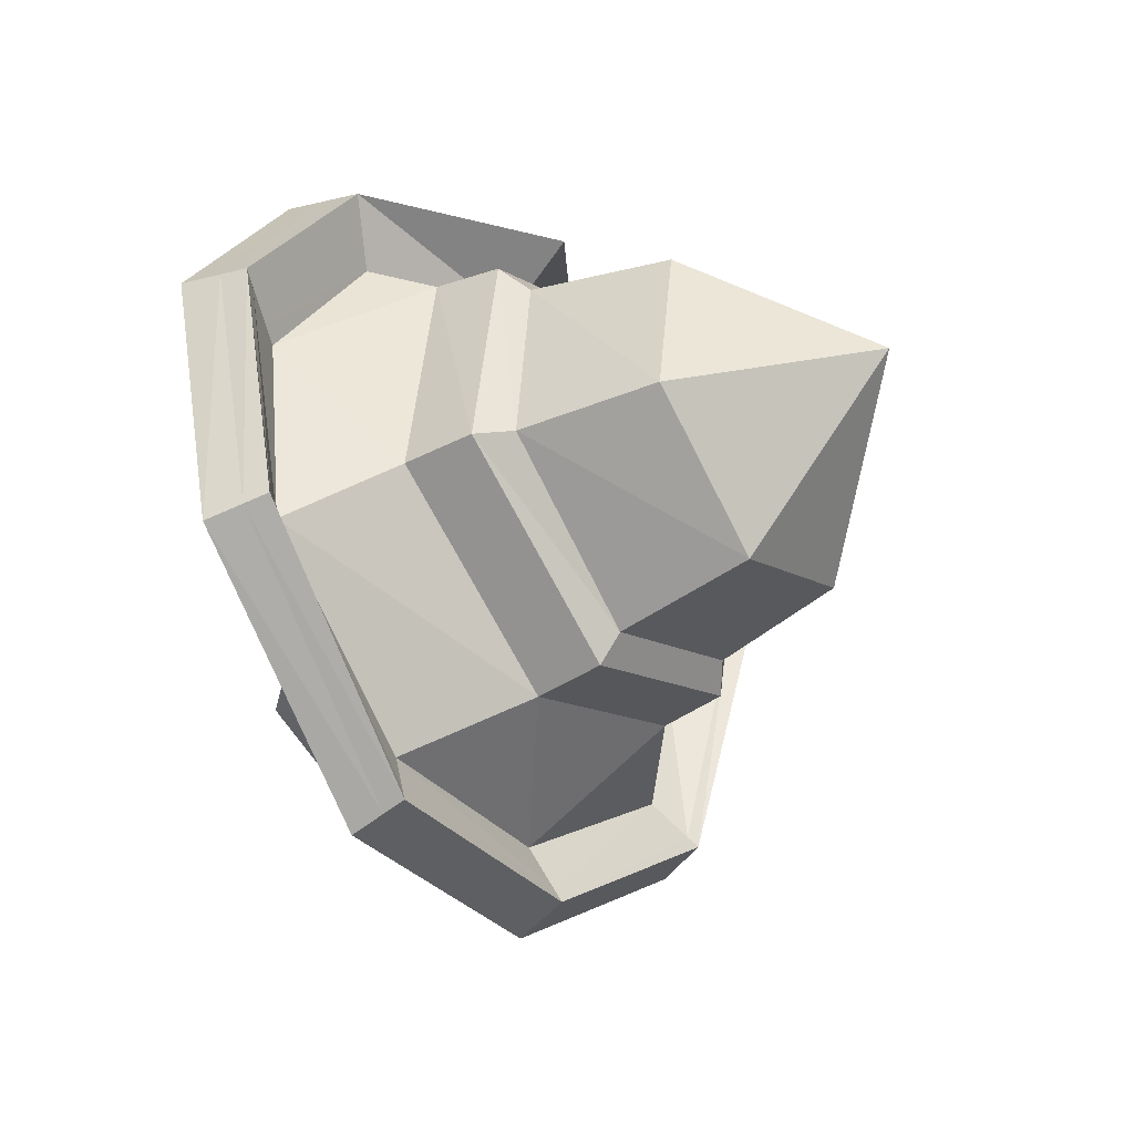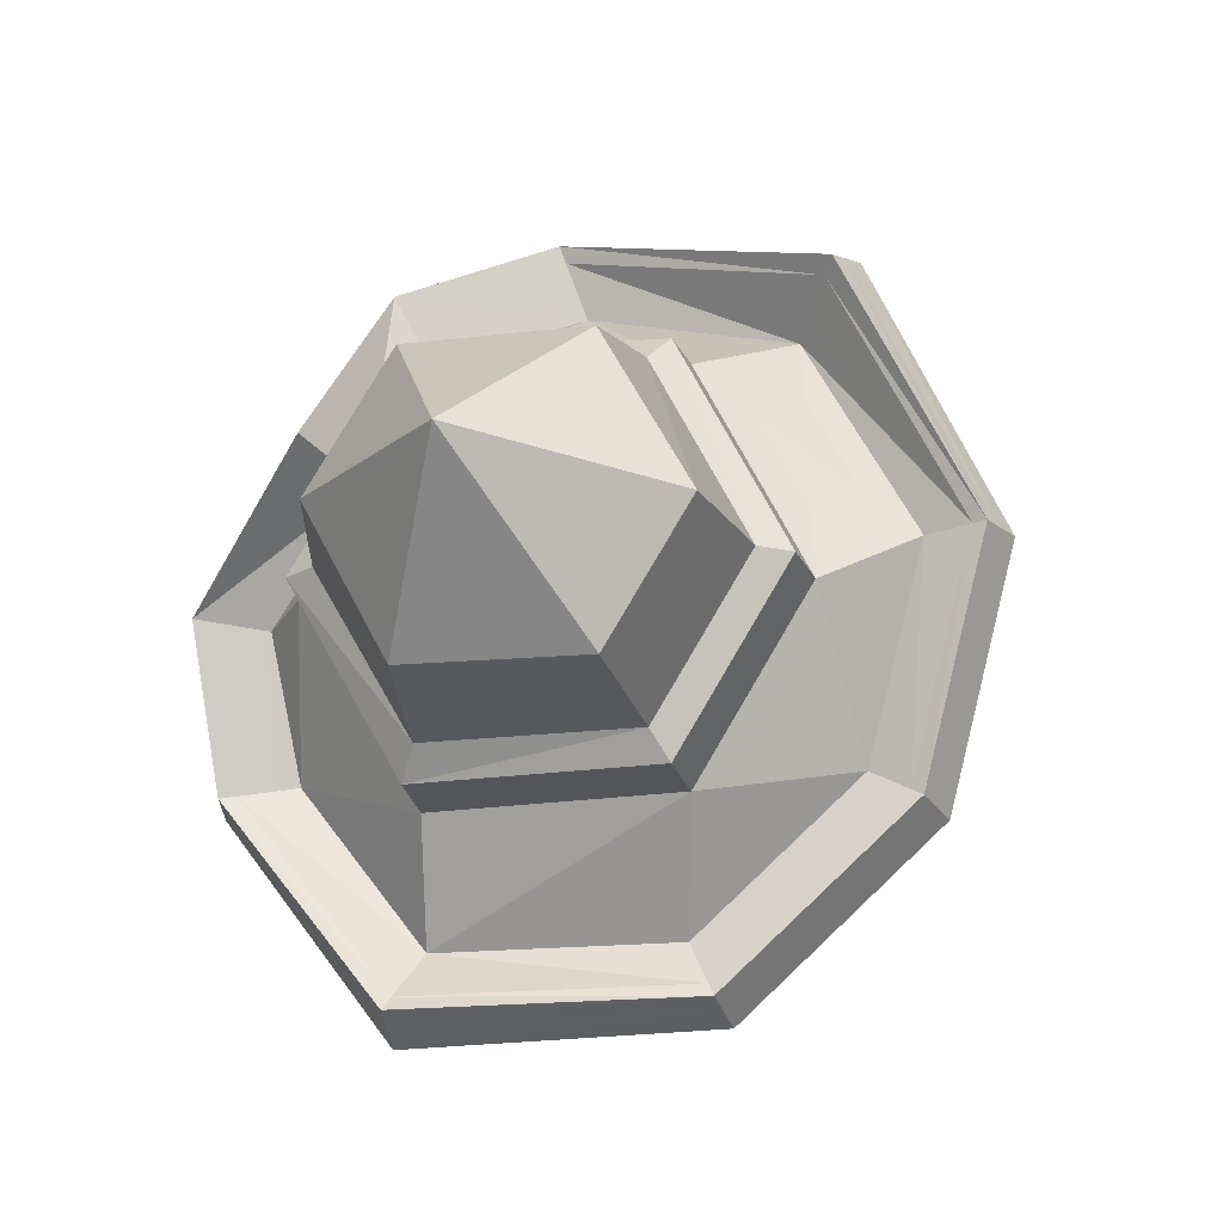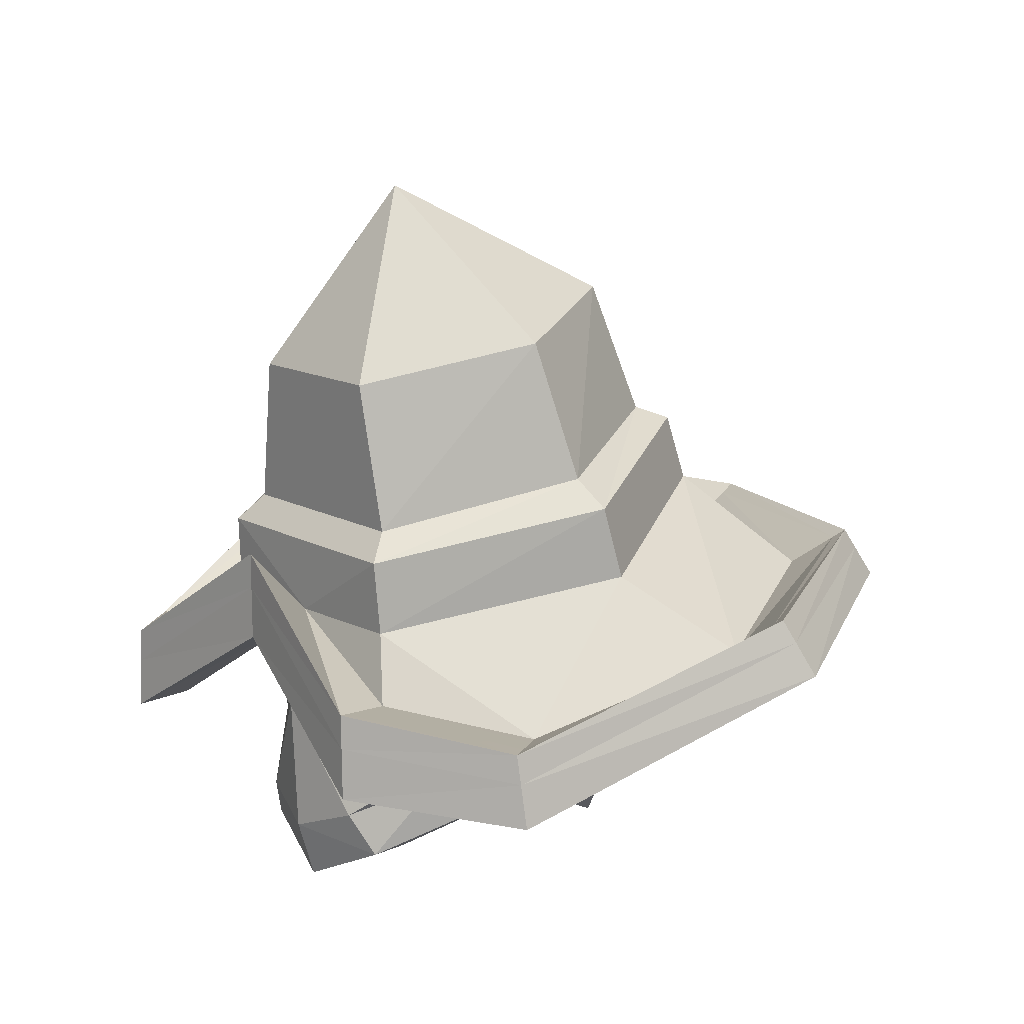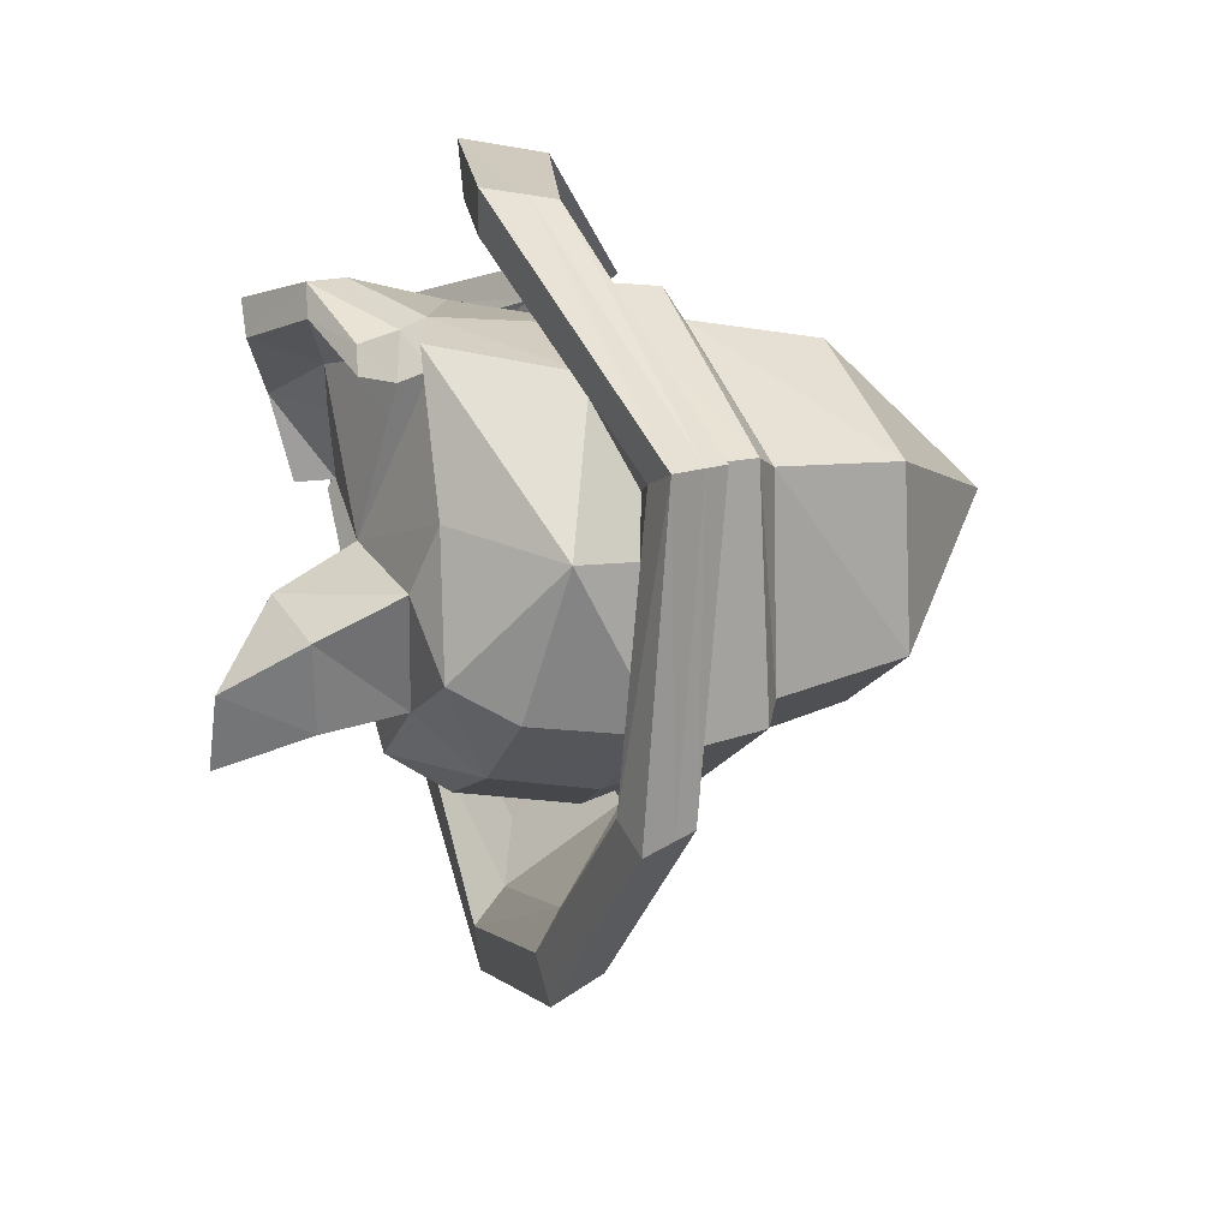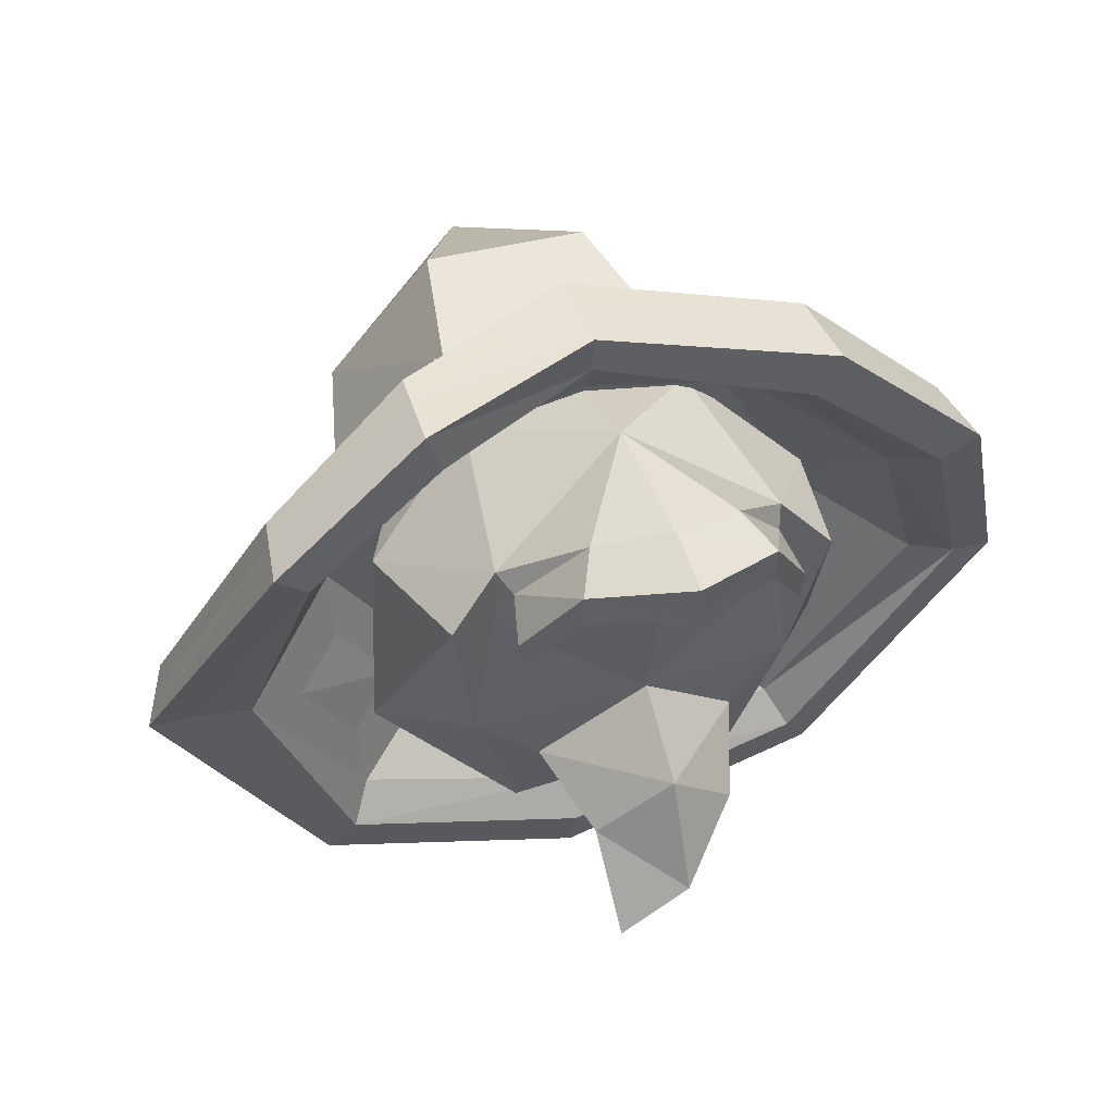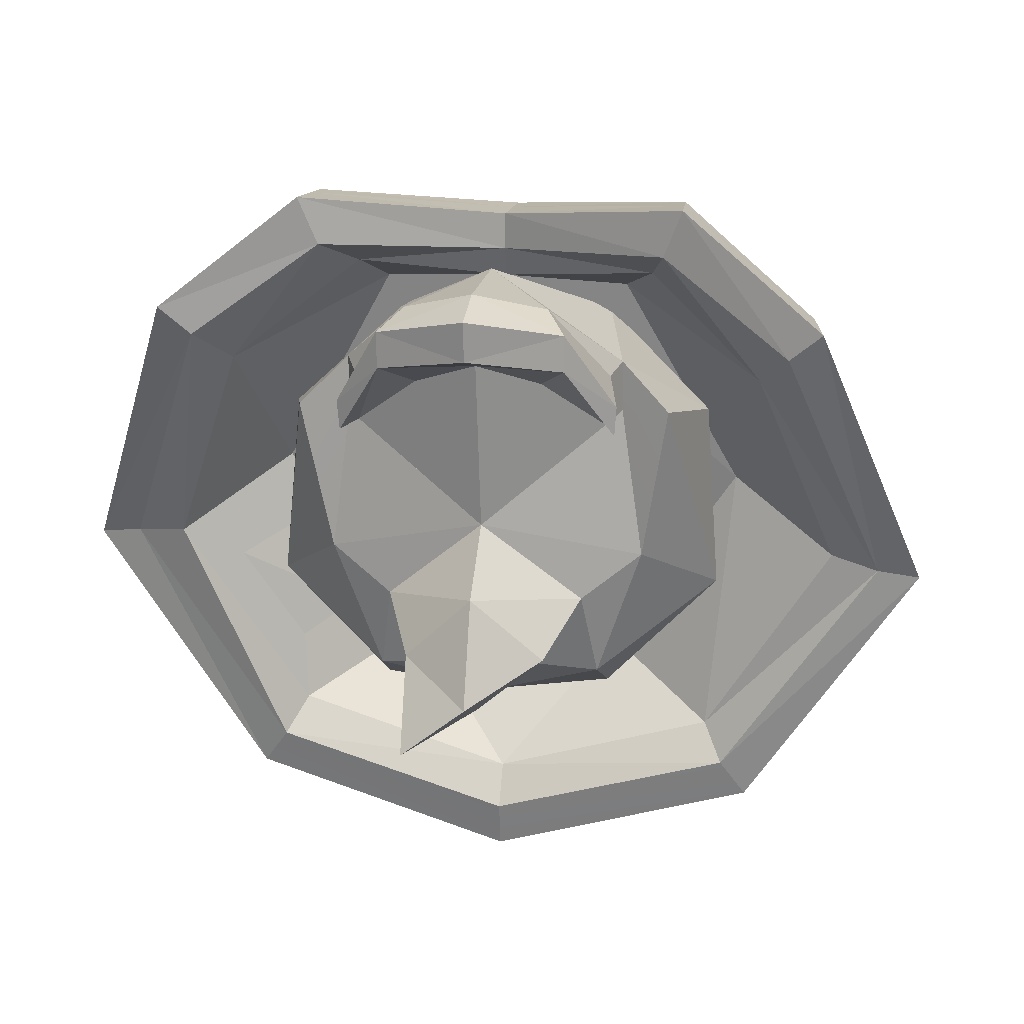
<metadata>
{"format":"obj","ext":"obj","renderer":"f3d","projection":"perspective","resolution":1024,"background":"white","views":[{"elev":-13.1,"azim":122.6,"up":"+Z"},{"elev":76.8,"azim":121.4,"up":"+Y"},{"elev":11.7,"azim":52.3,"up":"+Y"},{"elev":-18.0,"azim":72.3,"up":"+Z"},{"elev":42.4,"azim":-19.8,"up":"+Z"},{"elev":13.7,"azim":7.6,"up":"+Z"}]}
</metadata>
<code>
v 0.115 -0.06823 0.02562
v 0.1346 -0.08806 0.1361
v 0.1003 -0.07257 0.1341
v 0.09301 -0.09133 0.1625
v 0.09002 -0.09155 0.1268
v 0.1004 -0.07578 0.1704
v 0.0657 -0.1457 0.1741
v 0.09856 -0.1191 0.1245
v 0.1002 -0.1206 0.1454
v 0.066 -0.1479 0.1999
v 0.1673 0.001828 -0.01114
v 0.1581 0.01532 0.1194
v 0.1189 0.1295 0.02485
v 0.1089 0.1086 0.1266
v 0.0802 0.04814 0.1901
v 0 -0.03778 0.2305
v 0 0.06793 0.2021
v 0 0.1562 0.1337
v 0 0.1853 0.02855
v 0 0.1536 -0.07003
v 0.08925 0.08593 -0.09061
v 0.0852 -0.006025 -0.0907
v 0 0.07125 -0.1036
v 0.08167 -0.05468 -0.06846
v 0.05118 -0.1178 0.2134
v 0 -0.005016 -0.1022
v 0 -0.05645 -0.06248
v 0 -0.1736 0.1843
v 0 -0.1208 0.1727
v 0.0452 -0.1082 0.1587
v 0 -0.1781 0.2127
v 0 -0.1364 0.2259
v 0 -0.09494 0.05096
v 0.07159 -0.07641 -0.007348
v 0.04986 -0.1328 -0.03865
v 0 -0.1501 0.008957
v 0 -0.1835 -0.06271
v 0 -0.117 -0.08289
v -0.115 -0.06823 0.02562
v -0.1003 -0.07257 0.1341
v -0.1346 -0.08806 0.1361
v -0.09301 -0.09133 0.1625
v -0.09002 -0.09155 0.1268
v -0.1004 -0.07578 0.1704
v -0.0657 -0.1457 0.1741
v -0.066 -0.1479 0.1999
v -0.1002 -0.1206 0.1454
v -0.09856 -0.1191 0.1245
v -0.1673 0.001828 -0.01114
v -0.1581 0.01532 0.1194
v -0.1189 0.1295 0.02485
v -0.1089 0.1086 0.1266
v -0.0802 0.04814 0.1901
v -0.08925 0.08593 -0.09061
v -0.0852 -0.006025 -0.0907
v -0.08167 -0.05468 -0.06846
v -0.05118 -0.1178 0.2134
v -0.0452 -0.1082 0.1587
v -0.07159 -0.07641 -0.007348
v -0.04986 -0.1328 -0.03865
v -0.04682 -0.177 -0.09967
v -0.1639 0.05339 -0.1345
v -0.1782 0.07483 0.06246
v -0.2522 0.01062 0.01283
v -0.1793 0.03572 -0.1609
v -0.2206 -0.06451 0.1814
v -0.291 0.02182 0.009305
v -0.08998 0.0357 0.2143
v 0.001668 0.03152 0.2163
v -0.1045 -0.00966 0.2316
v -0.003639 0.04614 -0.1831
v -0.08325 0.113 -0.08869
v 0.1584 0.04637 -0.1404
v 0.07968 0.1095 -0.09154
v 0.1781 0.06699 0.05576
v 0.2541 0.01669 0.007791
v 0.2889 0.009206 -0.001471
v 0.1977 -0.03565 0.1509
v 0.09357 0.03168 0.2109
v 0.1165 -0.01662 0.2263
v 0.1721 0.02808 -0.1674
v 0.127 -0.0599 0.2435
v 0.001977 0.02072 0.238
v -0.1987 -0.02713 0.1585
v -0.126 -0.05439 0.2482
v -0.08053 0.1639 -0.07307
v -0.08415 0.1147 -0.08997
v -0.1802 0.07591 0.0626
v -0.1738 0.1278 0.07585
v 0.07939 0.1604 -0.07605
v 0.08041 0.1111 -0.09303
v -0.0912 0.03627 0.2161
v -0.08774 0.08874 0.2203
v -0.06845 0.1726 -0.0497
v -0.1482 0.1458 0.08014
v 0.06849 0.1696 -0.05225
v -0.07516 0.1077 0.2038
v -0.05574 0.2698 -0.01016
v -0.1212 0.2445 0.1024
v 0.06233 0.2672 -0.01236
v -0.05307 0.2131 0.2103
v 0.008077 0.3481 0.1353
v -0.2521 0.01283 0.01335
v -0.1639 0.05563 -0.134
v -0.1827 0.076 -0.1589
v -0.2916 0.05386 0.01985
v -0.1995 -0.02508 0.1591
v -0.1052 -0.007681 0.2325
v -0.2268 -0.01928 0.1945
v -0.1883 0.08208 -0.1663
v -0.1925 0.06764 -0.1749
v -0.311 0.05031 0.0153
v -0.3034 0.06612 0.02179
v -0.003735 0.07625 -0.2239
v -0.004192 0.06197 -0.2335
v -0.2349 -0.01754 0.2051
v -0.2386 -0.0386 0.2039
v 0.002396 0.01888 0.2643
v 0.003187 0.05723 0.2651
v -0.1367 -0.02559 0.283
v -0.1392 -0.06221 0.2832
v -0.2442 -0.07019 0.2021
v 0.001879 0.03345 0.2175
v -0.003602 0.04837 -0.1836
v -0.003705 0.06983 -0.2146
v 0.1584 0.04862 -0.14
v 0.0937 0.0848 0.2169
v 0.08134 0.1043 0.2008
v 0.065 0.2105 0.2081
v 0.09488 0.03222 0.2127
v -0.1351 -0.001182 0.2828
v 0.003714 0.08279 0.2655
v 0.1762 0.1202 0.06934
v 0.18 0.06808 0.05591
v 0.1515 0.1393 0.07457
v 0.1306 0.2391 0.09776
v 0.2541 0.0189 0.008329
v 0.2922 0.04509 0.01001
v 0.1772 0.06817 -0.1656
v 0.1985 -0.03374 0.1517
v 0.2272 -0.02915 0.1861
v 0.3103 0.03679 0.003755
v 0.1861 0.05941 -0.1819
v 0.1828 0.07401 -0.1732
v 0.3036 0.05291 0.01052
v 0.2358 -0.02778 0.1963
v 0.2386 -0.04898 0.195
v 0.1412 -0.06831 0.278
v 0.1402 -0.03161 0.2779
v 0.2429 -0.08079 0.193
v 0.1172 -0.01451 0.2268
v 0.1395 -0.007153 0.2777
v -0.3224 0.02659 0.00556
v -0.1987 0.04598 -0.1878
v -0.004876 0.04055 -0.2479
v -0.004494 0.03001 -0.2135
v 0.1909 0.03751 -0.195
v 0.3204 0.01261 -0.006384
v 0.2188 -0.07407 0.1732
v 0.1343 -0.008846 0.266
f 1 2 3
f 4 5 3
f 3 6 4
f 7 8 9
f 9 10 7
f 11 2 1
f 12 11 13
f 13 14 12
f 6 12 15
f 15 16 6
f 17 15 14
f 14 18 17
f 18 14 13
f 13 19 18
f 20 19 13
f 13 21 20
f 22 21 11
f 20 21 23
f 1 24 11
f 11 21 13
f 25 6 16
f 26 22 24
f 24 27 26
f 7 28 29
f 29 30 7
f 9 8 5
f 5 4 9
f 10 9 4
f 4 25 10
f 2 6 3
f 2 11 12
f 12 6 2
f 15 17 16
f 28 7 10
f 10 31 28
f 7 30 5
f 5 8 7
f 10 25 32
f 32 31 10
f 26 23 21
f 21 22 26
f 15 12 14
f 16 32 25
f 33 1 3
f 3 5 33
f 24 34 27
f 24 1 34
f 33 30 29
f 5 30 33
f 1 33 34
f 35 36 37
f 34 33 36
f 36 35 34
f 27 34 35
f 35 38 27
f 6 25 4
f 24 22 11
f 39 40 41
f 42 40 43
f 40 42 44
f 45 46 47
f 47 48 45
f 49 39 41
f 50 51 49
f 51 50 52
f 44 16 53
f 53 50 44
f 17 18 52
f 52 53 17
f 18 19 51
f 51 52 18
f 20 54 51
f 51 19 20
f 55 49 54
f 20 23 54
f 39 49 56
f 49 51 54
f 44 42 57
f 26 27 56
f 56 55 26
f 45 58 29
f 29 28 45
f 47 42 43
f 43 48 47
f 46 57 42
f 42 47 46
f 41 40 44
f 41 44 50
f 50 49 41
f 53 16 17
f 28 31 46
f 46 45 28
f 45 48 43
f 43 58 45
f 46 31 32
f 32 57 46
f 26 55 54
f 54 23 26
f 53 52 50
f 16 57 32
f 33 40 39
f 40 33 43
f 56 27 59
f 56 59 39
f 33 29 58
f 43 33 58
f 39 59 33
f 60 61 37
f 37 36 60
f 61 60 38
f 59 60 36
f 36 33 59
f 27 38 60
f 60 59 27
f 57 16 44
f 56 49 55
f 62 63 64
f 64 65 62
f 64 66 67
f 68 69 70
f 65 71 62
f 72 62 71
f 71 73 74
f 72 71 74
f 75 73 76
f 73 77 76
f 77 78 76
f 79 80 69
f 71 81 73
f 78 82 80
f 80 83 69
f 63 84 64
f 84 68 70
f 78 75 76
f 79 78 80
f 84 85 66
f 70 83 85
f 74 69 72
f 86 87 88
f 88 89 86
f 86 90 91
f 91 87 86
f 89 88 92
f 92 93 89
f 94 86 89
f 89 95 94
f 94 96 90
f 90 86 94
f 95 89 93
f 93 97 95
f 98 94 95
f 95 99 98
f 98 100 96
f 96 94 98
f 99 95 97
f 97 101 99
f 99 102 98
f 98 102 100
f 101 102 99
f 103 88 87
f 87 104 103
f 103 104 105
f 105 106 103
f 107 108 92
f 103 106 109
f 109 107 103
f 110 111 112
f 112 113 110
f 114 115 111
f 111 110 114
f 116 113 112
f 112 117 116
f 118 119 120
f 120 121 118
f 121 120 117
f 117 122 121
f 92 108 123
f 104 124 125
f 125 105 104
f 87 124 104
f 124 91 126
f 87 91 124
f 127 128 97
f 97 93 127
f 128 129 101
f 101 97 128
f 123 93 92
f 123 127 93
f 123 130 127
f 101 129 102
f 123 131 132
f 90 133 134
f 134 91 90
f 133 127 130
f 130 134 133
f 96 135 133
f 133 90 96
f 135 128 127
f 127 133 135
f 100 136 135
f 135 96 100
f 136 129 128
f 128 135 136
f 136 100 102
f 129 136 102
f 137 126 91
f 91 134 137
f 137 138 139
f 139 126 137
f 137 140 141
f 141 138 137
f 142 143 144
f 144 145 142
f 143 115 114
f 114 144 143
f 146 147 142
f 142 145 146
f 118 148 149
f 149 119 118
f 148 150 147
f 147 149 148
f 130 123 151
f 126 139 125
f 125 124 126
f 123 132 152
f 67 153 154
f 154 65 67
f 65 154 155
f 155 156 65
f 66 122 153
f 153 67 66
f 83 118 121
f 121 85 83
f 85 121 122
f 122 66 85
f 81 157 158
f 158 77 81
f 156 155 157
f 157 81 156
f 77 158 150
f 150 159 77
f 82 148 118
f 118 83 82
f 159 150 148
f 148 82 159
f 130 151 140
f 151 160 141
f 141 140 151
f 123 152 160
f 160 151 123
f 88 103 107
f 107 92 88
f 140 137 134
f 134 130 140
f 111 154 153
f 153 112 111
f 115 155 154
f 154 111 115
f 153 122 117
f 117 112 153
f 119 132 131
f 131 120 119
f 120 131 116
f 116 117 120
f 158 157 143
f 143 142 158
f 157 155 115
f 115 143 157
f 147 150 158
f 158 142 147
f 152 132 119
f 119 149 152
f 146 152 149
f 149 147 146
f 110 113 106
f 106 105 110
f 106 113 116
f 116 109 106
f 114 110 105
f 105 125 114
f 138 145 144
f 144 139 138
f 146 145 138
f 138 141 146
f 139 144 114
f 114 125 139
f 160 152 146
f 146 141 160
f 109 116 131
f 107 109 131
f 107 131 108
f 108 131 123
f 38 37 61
f 62 72 63
f 64 67 65
f 64 84 66
f 65 156 71
f 75 74 73
f 73 81 77
f 77 159 78
f 71 156 81
f 78 159 82
f 80 82 83
f 84 63 68
f 79 75 78
f 84 70 85
f 70 69 83
f 63 72 69
f 74 75 69
f 79 69 75
f 68 63 69
f 38 35 37

</code>
